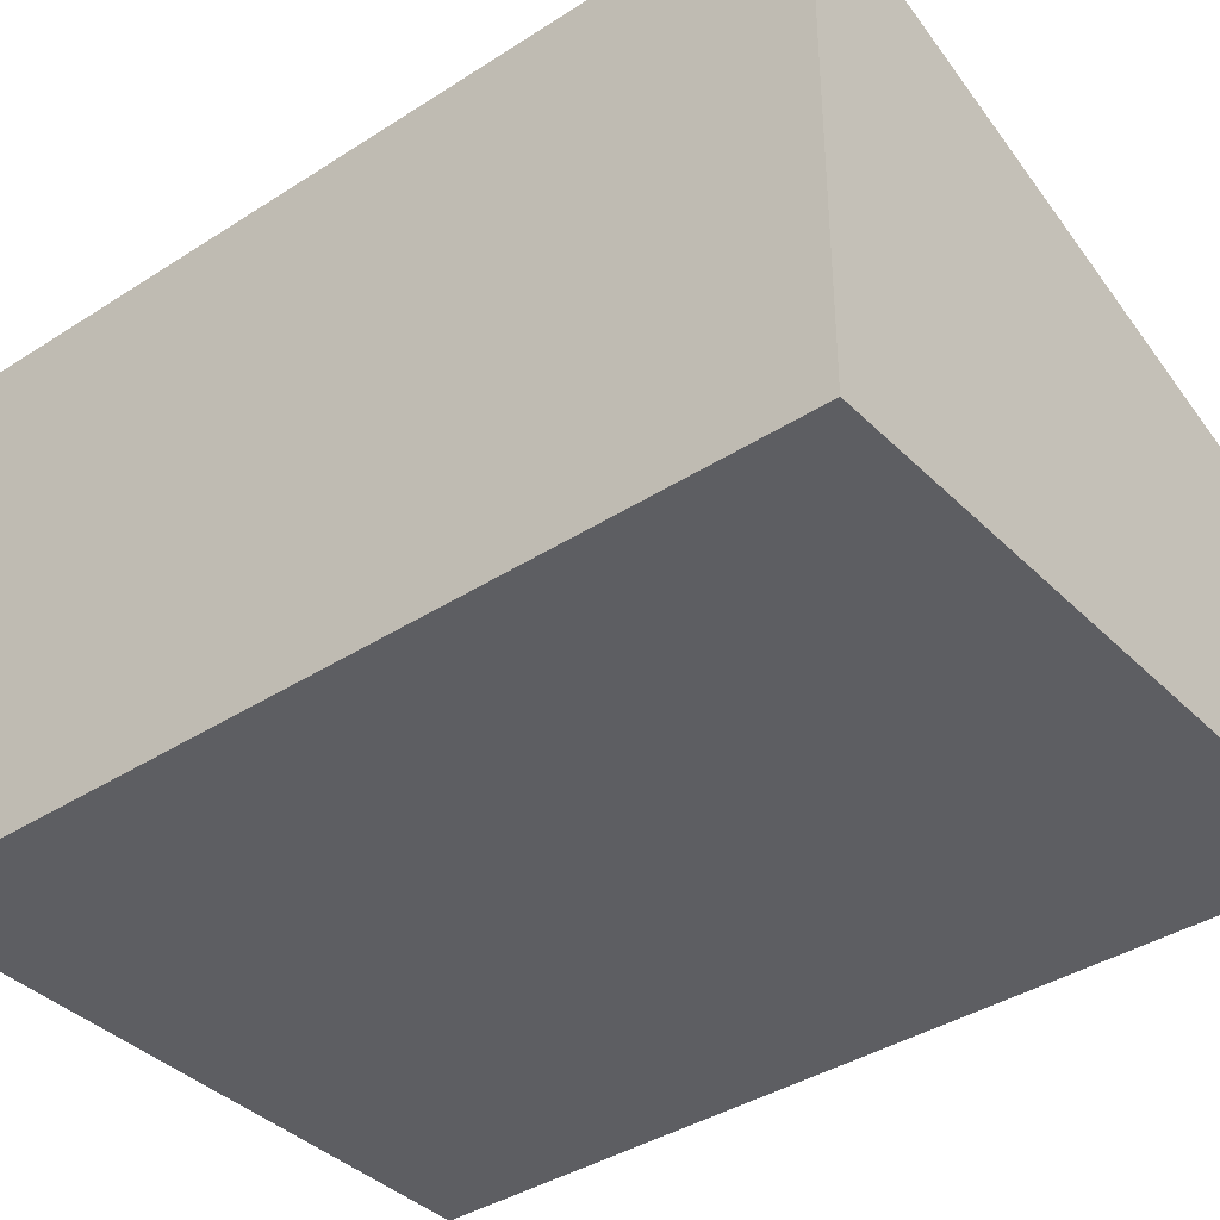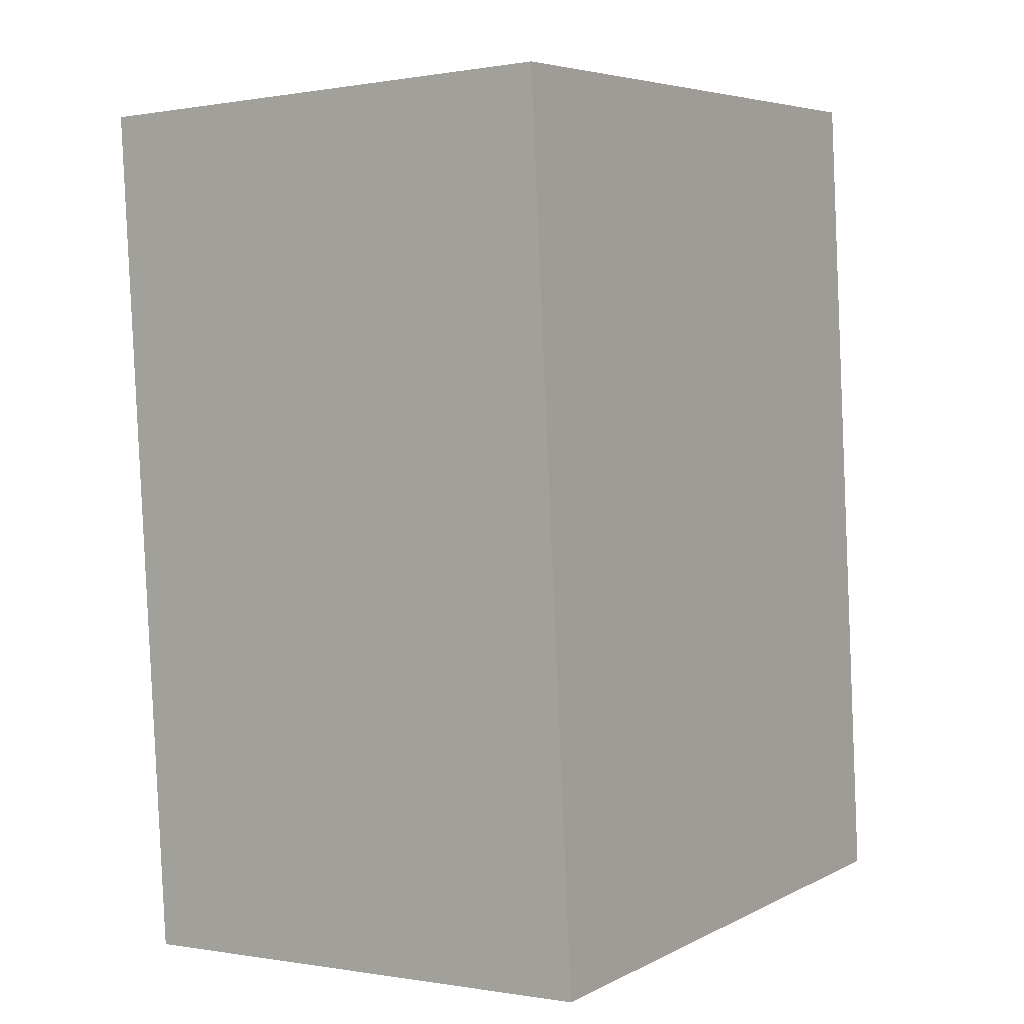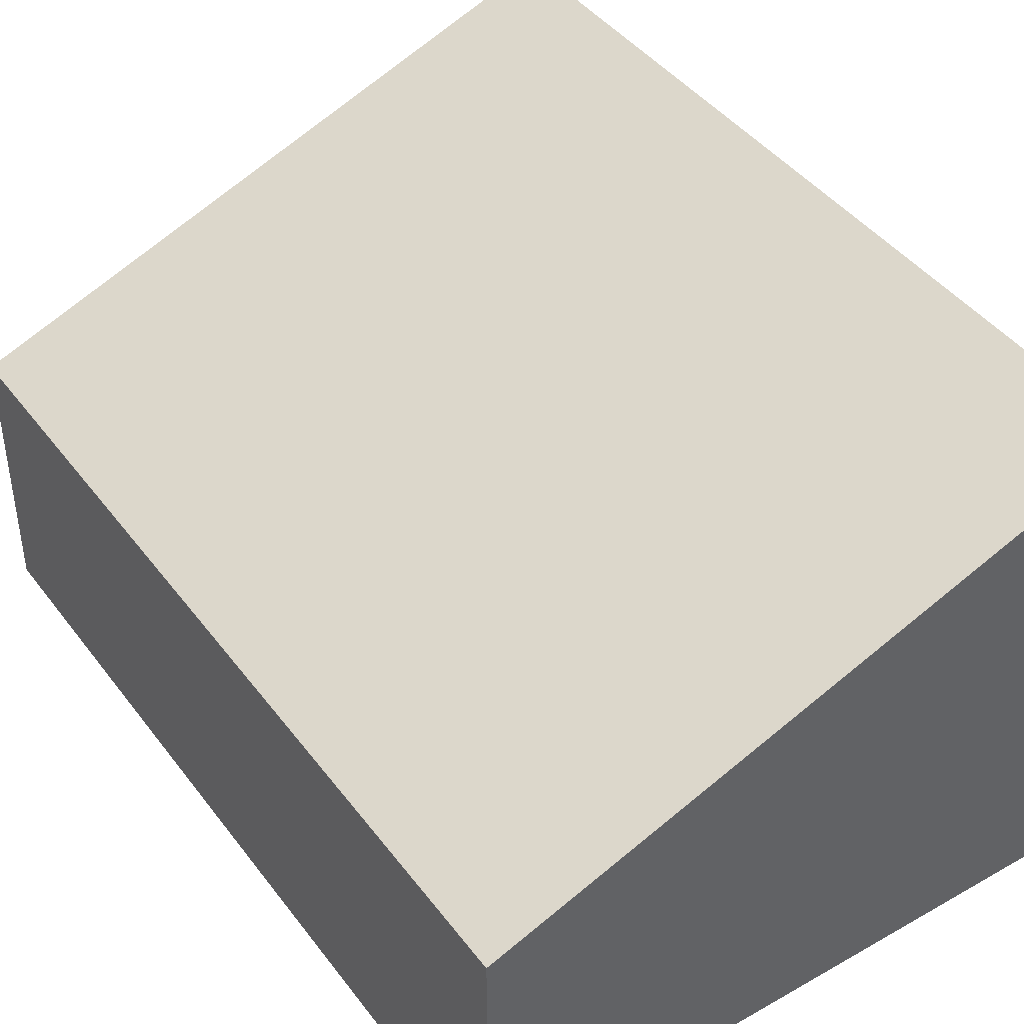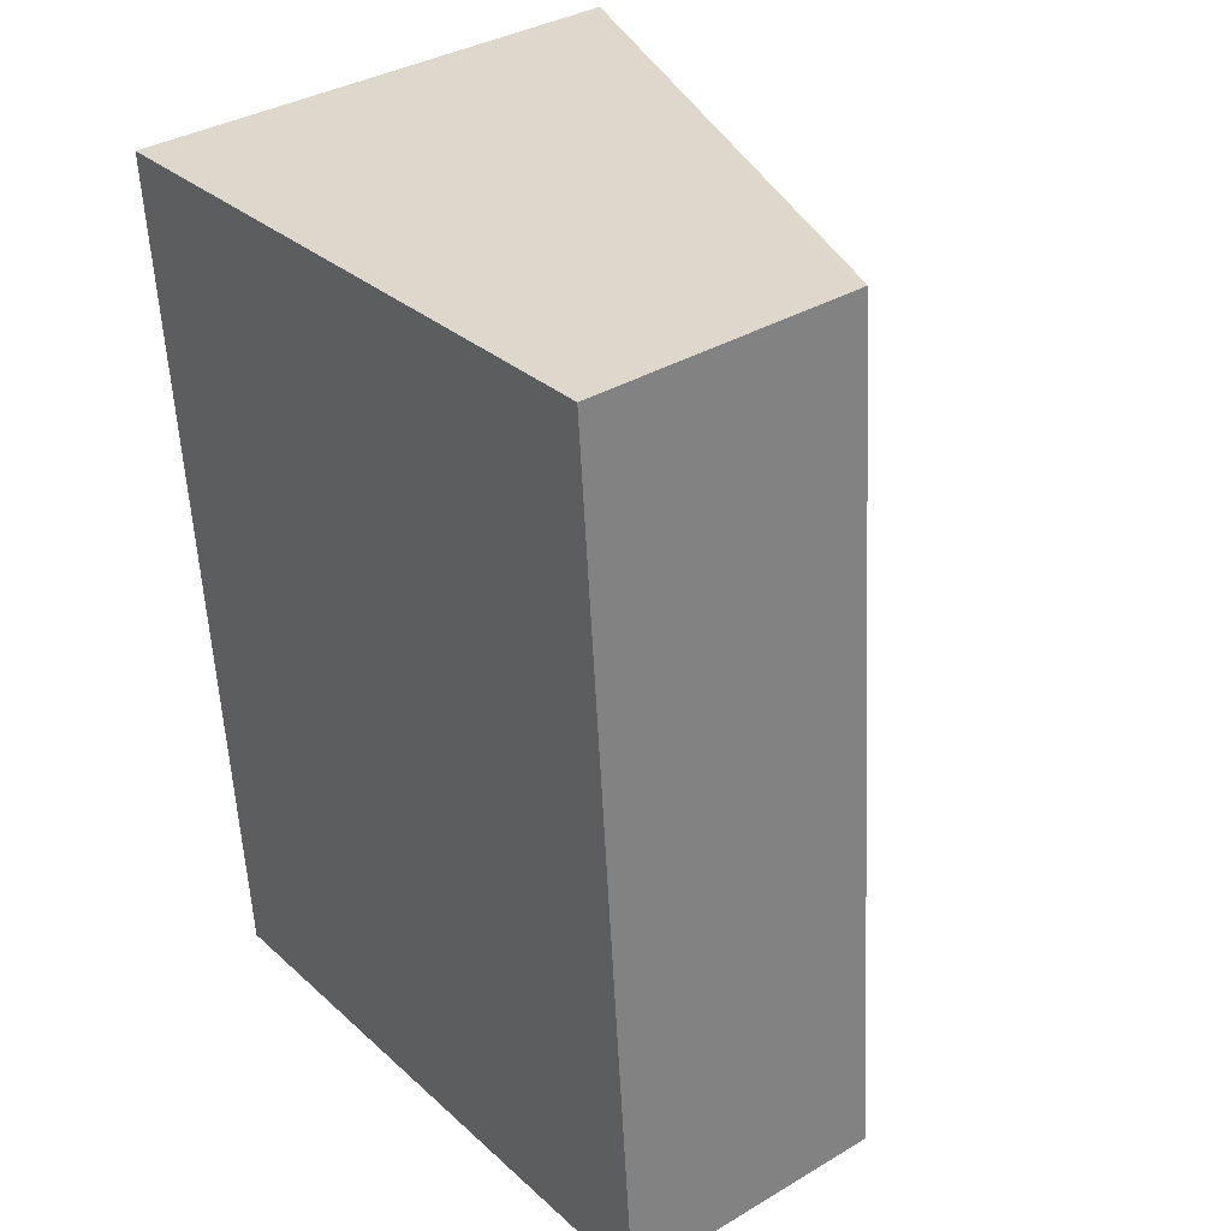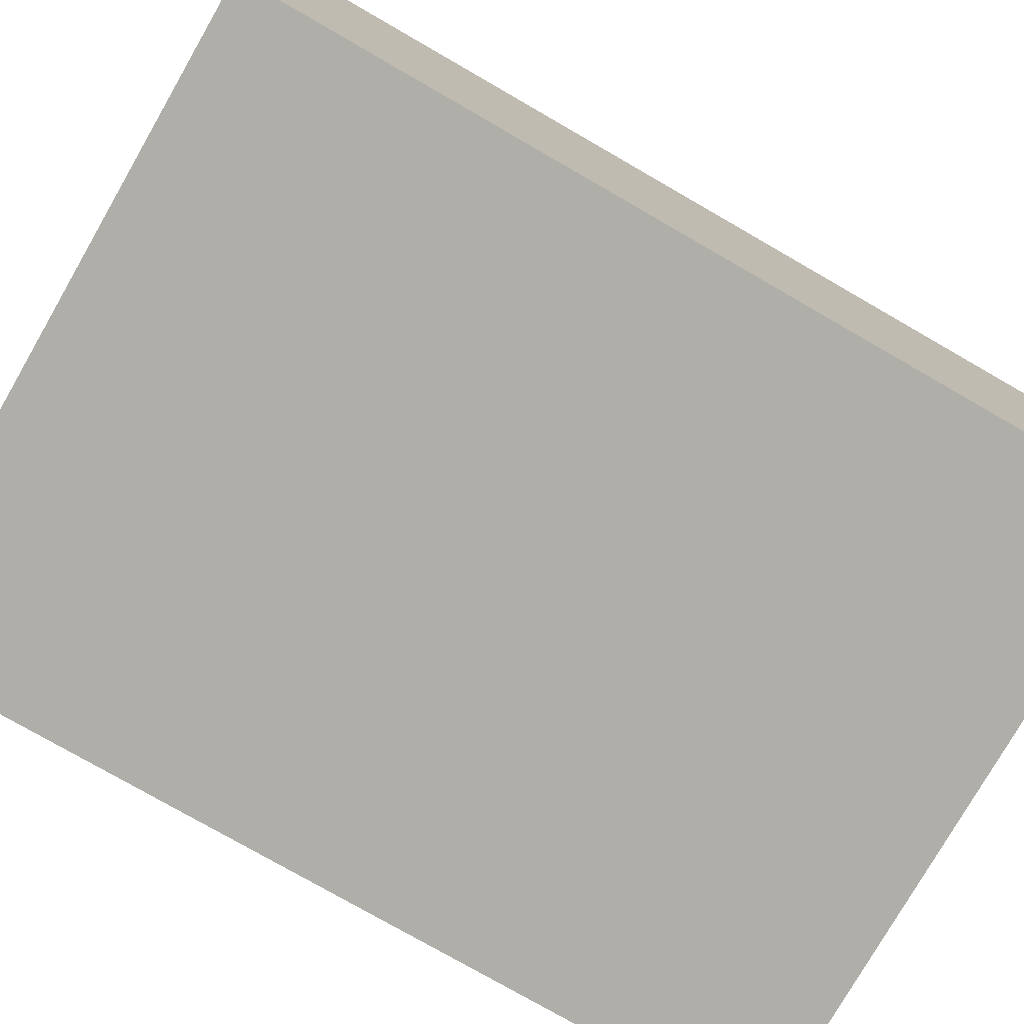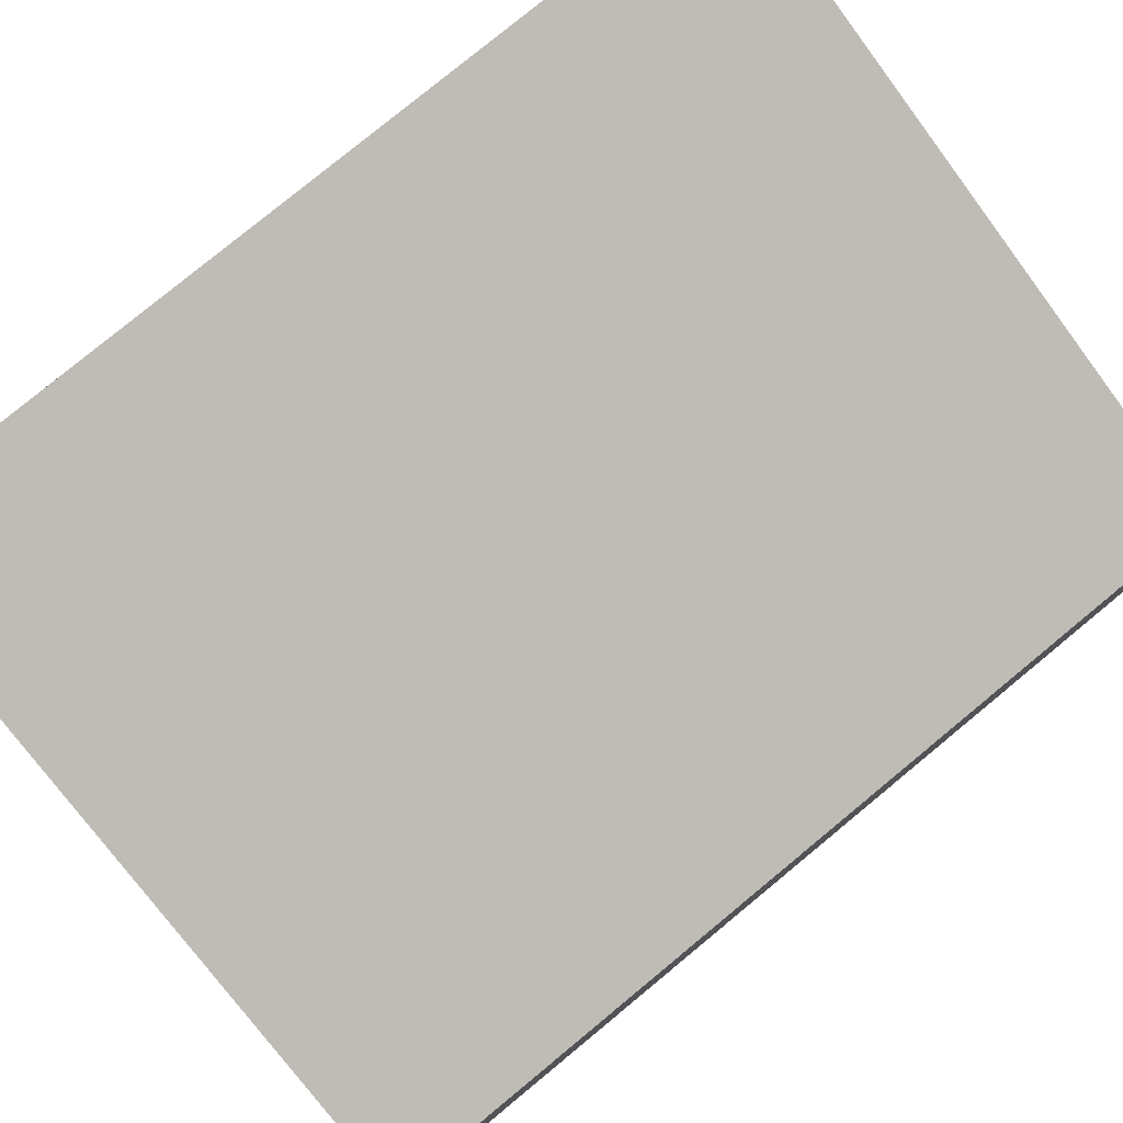
<metadata>
{"format":"obj","ext":"obj","renderer":"f3d","projection":"perspective","resolution":1024,"background":"white","views":[{"elev":-38.7,"azim":-55.4,"up":"+Y"},{"elev":-0.1,"azim":-56.4,"up":"+Z"},{"elev":43.1,"azim":141.5,"up":"+Y"},{"elev":35.9,"azim":52.1,"up":"+Z"},{"elev":-77.5,"azim":-124.4,"up":"+Y"},{"elev":79.0,"azim":46.0,"up":"+Y"}]}
</metadata>
<code>
v  0 2.485 1.522e-16
v  3.433 1.347 -4.005
v  0.334 2.485 -4.249
v  3.099 1.347 0.244
v  0.334 2.602e-16 -4.249
v  3.433 2.452e-16 -4.005
v  0 0 0
v  3.099 -1.494e-17 0.244
g defaultobject
f 1 2 3
f 2 1 4
f 2 5 3
f 5 2 6
f 5 1 3
f 1 5 7
f 7 4 1
f 4 7 8
f 8 2 4
f 2 8 6
f 6 7 5
f 7 6 8

</code>
